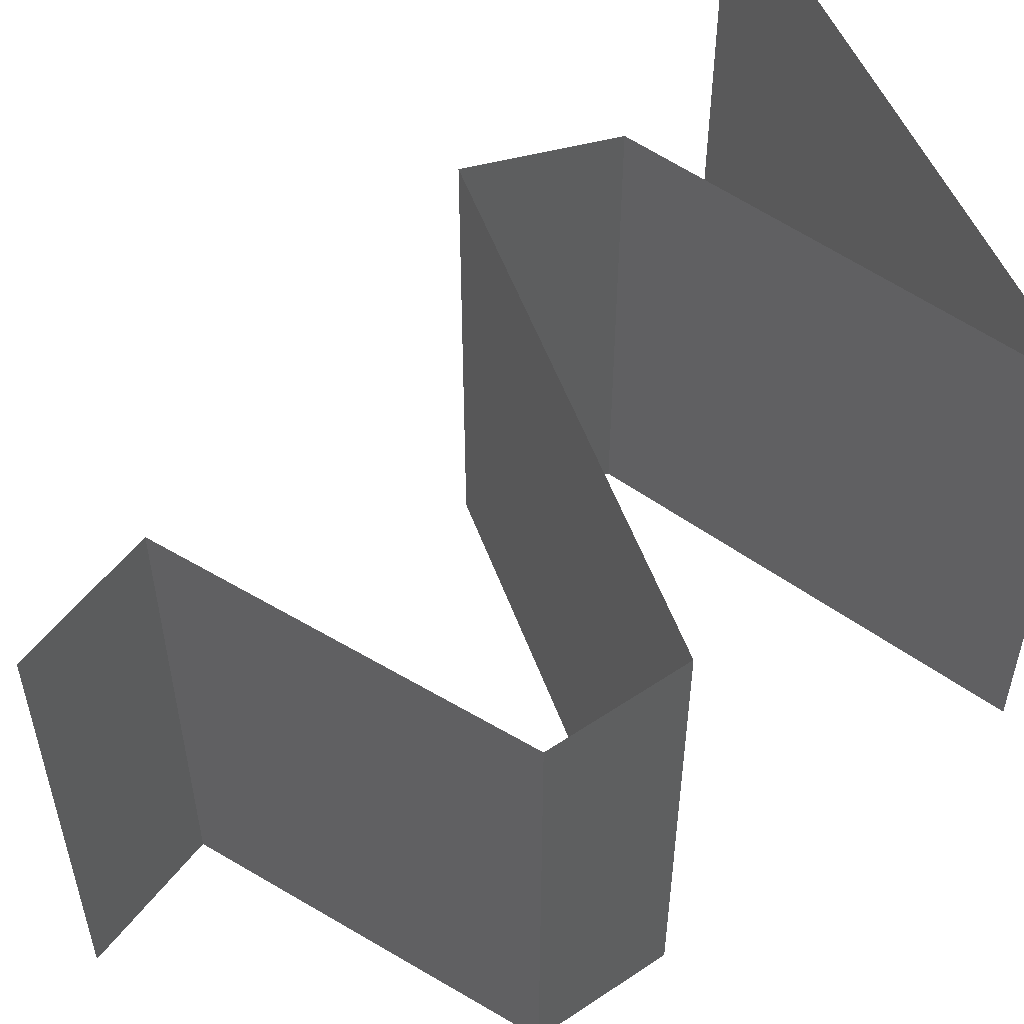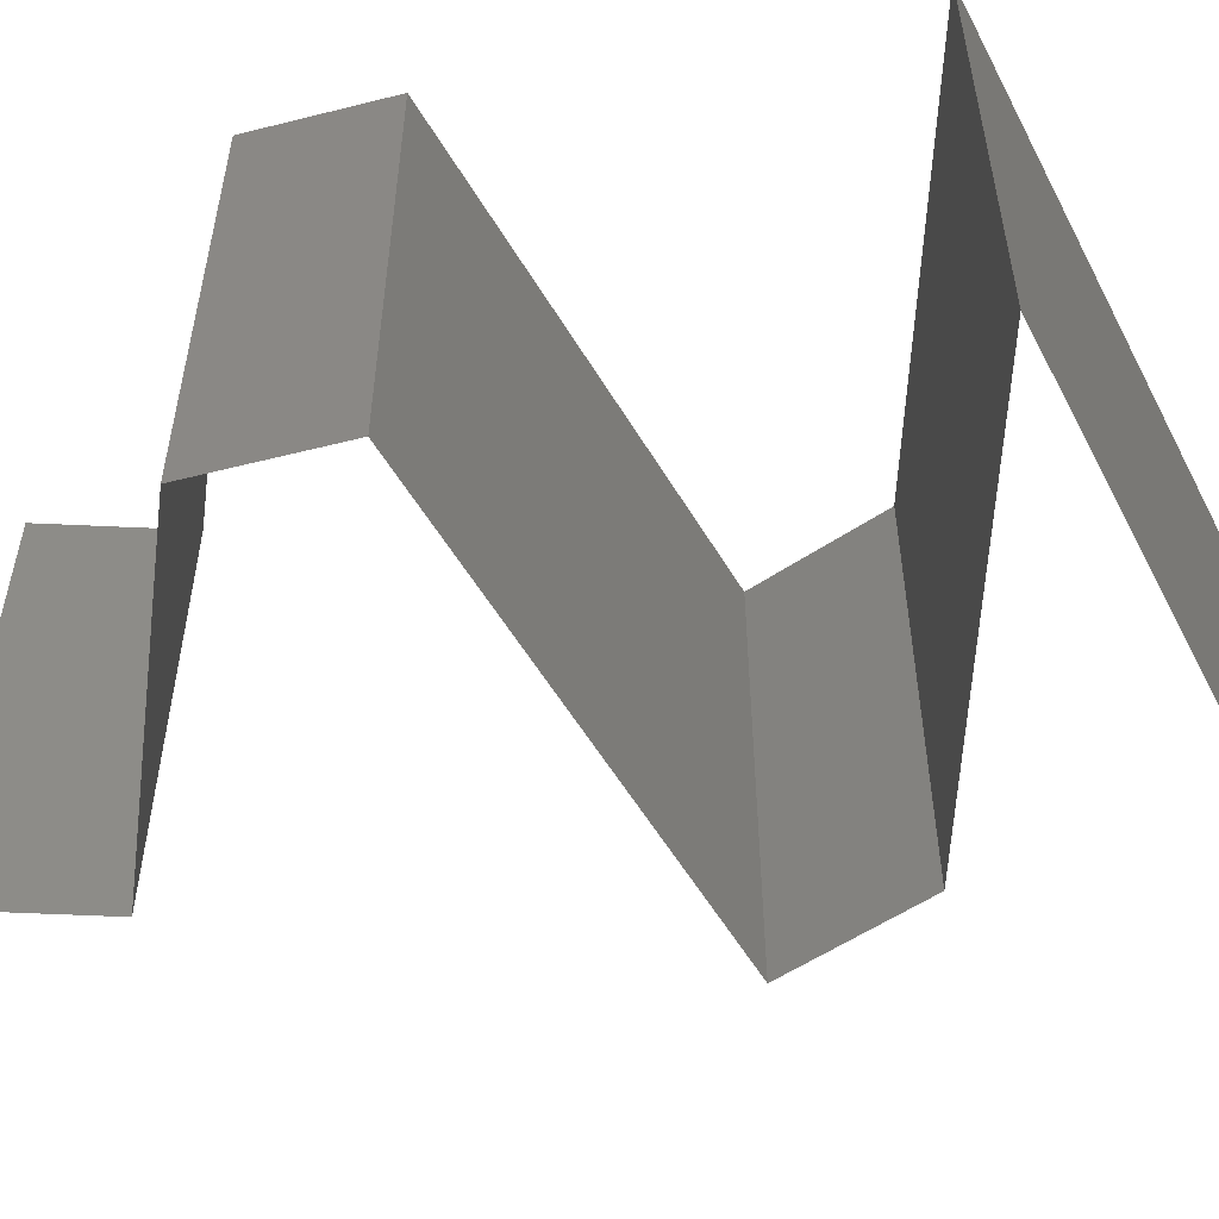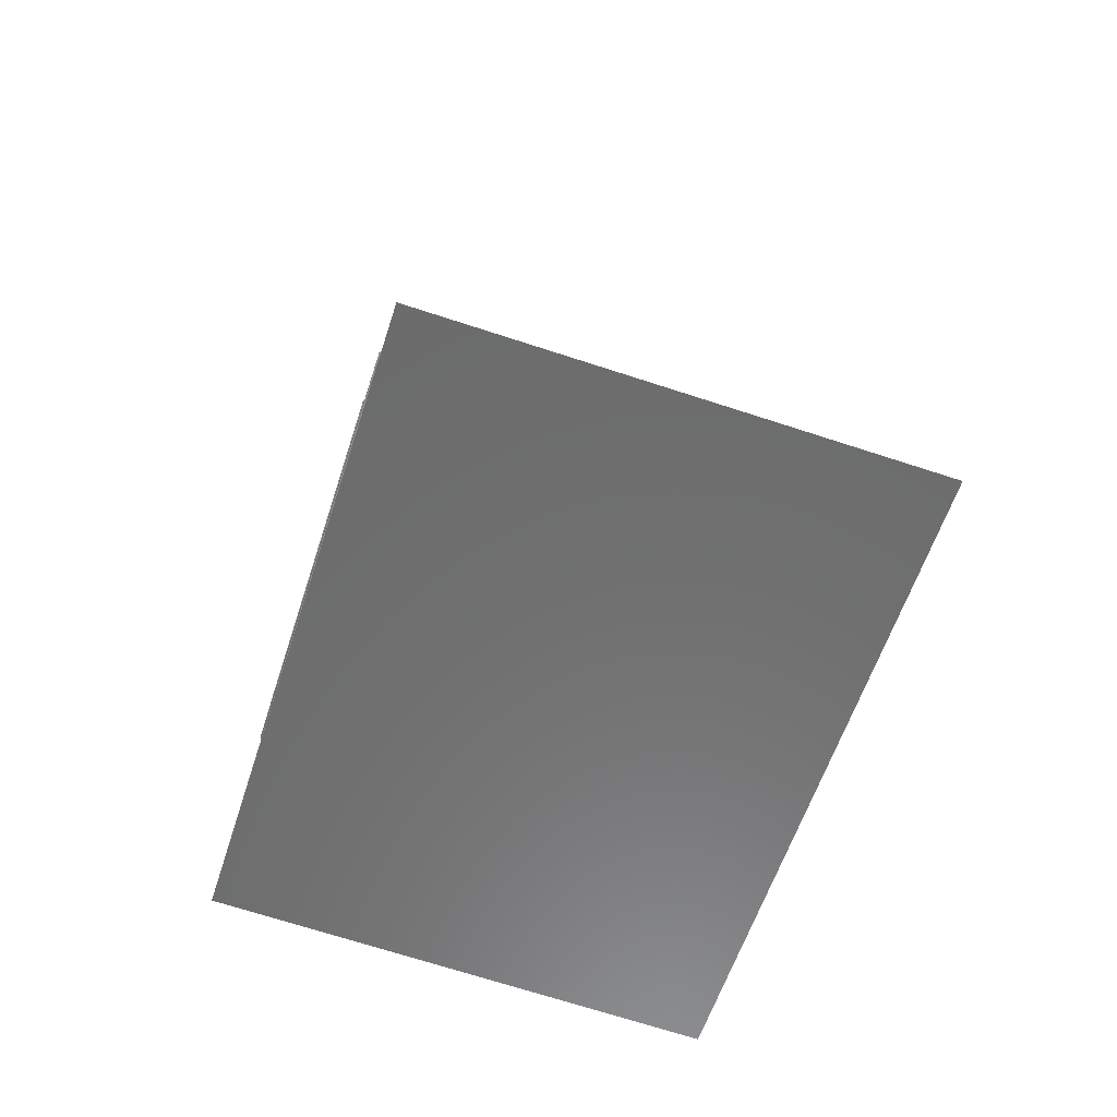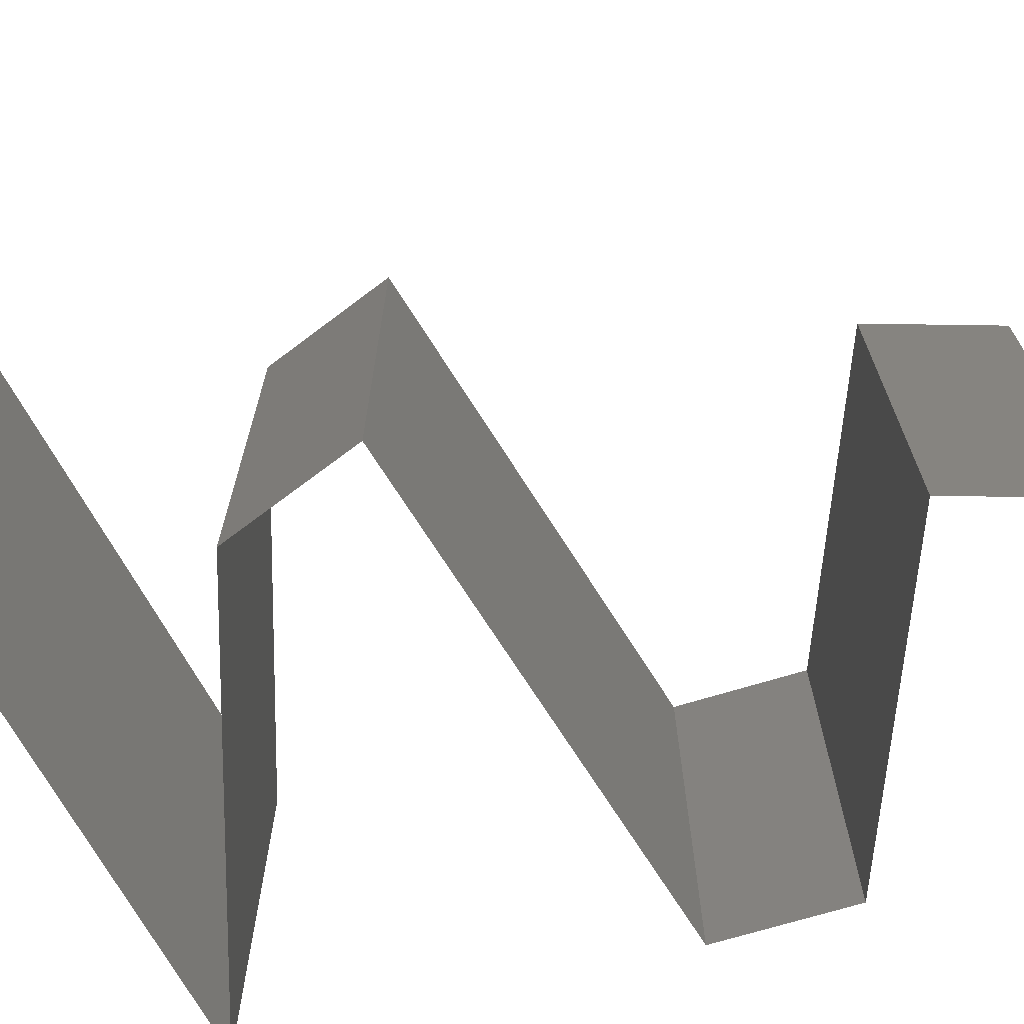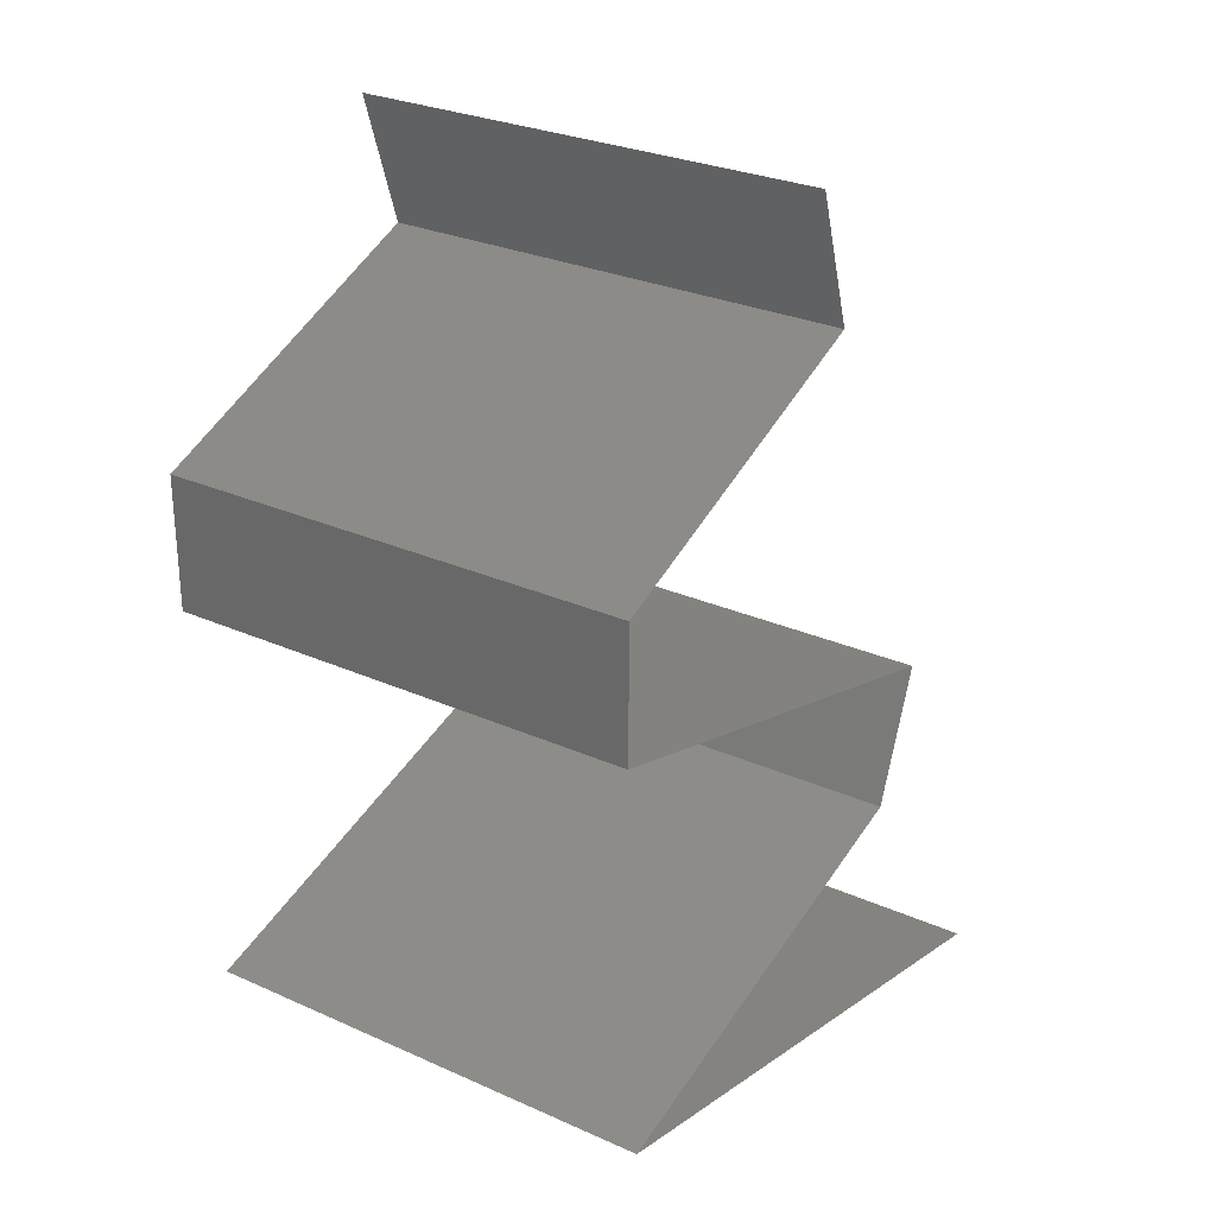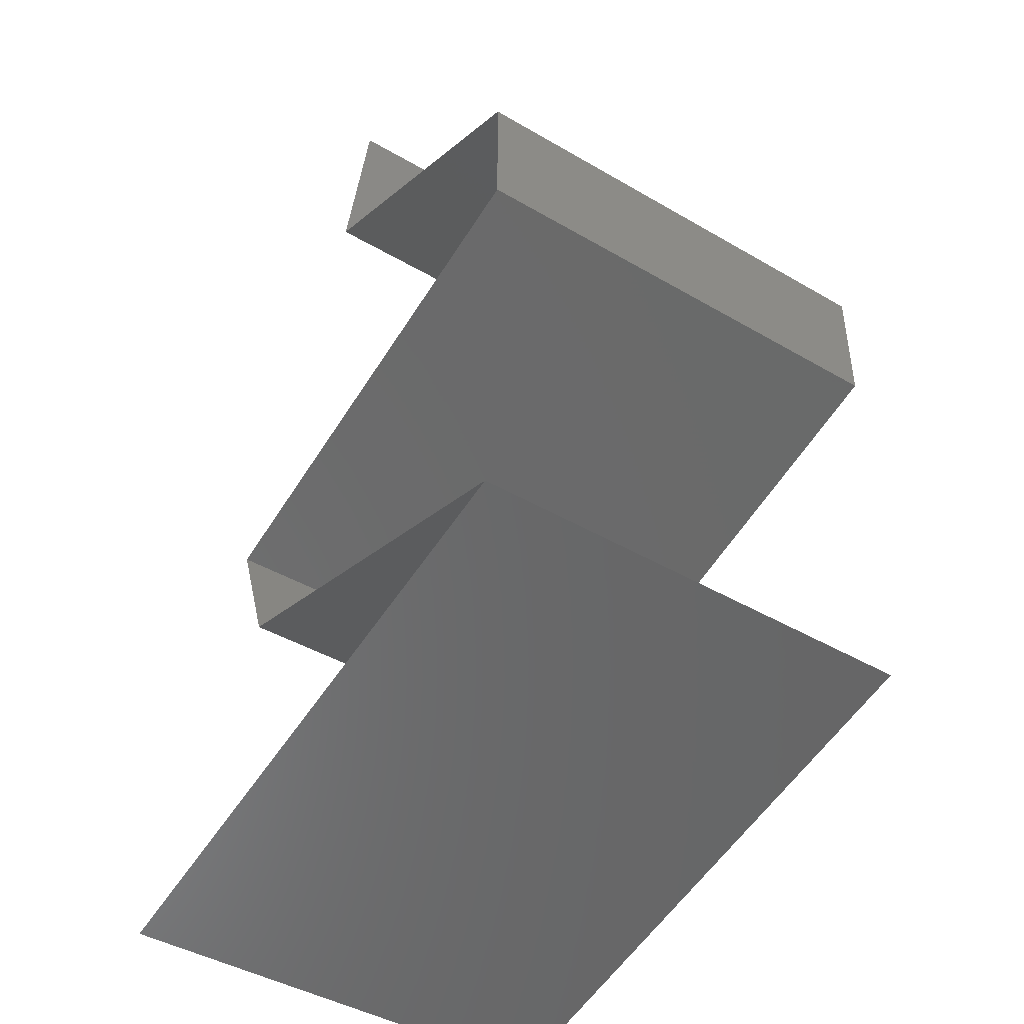
<metadata>
{"format":"stl","ext":"stl","renderer":"f3d","projection":"perspective","resolution":1024,"background":"white","views":[{"elev":54.6,"azim":-125.4,"up":"+Z"},{"elev":-55.3,"azim":-75.1,"up":"+Z"},{"elev":-70.5,"azim":72.0,"up":"+Y"},{"elev":-70.1,"azim":106.9,"up":"+Z"},{"elev":28.0,"azim":-55.8,"up":"+Y"},{"elev":-44.0,"azim":-124.4,"up":"+Y"}]}
</metadata>
<code>
# stl→obj: 57 verts, 84 faces
v 0.03659 0.03938 0.01
v 0.03479 0.045 0.01
v 0.03569 0.04219 0.005
v 0.03569 0.04219 0.015
v 0.03479 0.045 0
v 0.03659 0.03938 0
v 0.03659 0.03938 0.02
v 0.03479 0.045 0.02
v 0.0298 0.03656 0
v 0.02966 0.03651 0.007483
v 0.023 0.03375 0
v 0.023 0.03375 0.01
v 0.03183 0.03741 0.01469
v 0.023 0.03375 0.02
v 0.02715 0.03547 0.0146
v 0.0298 0.03656 0.02
v 0.023 0.02813 0
v 0.023 0.03094 0.005
v 0.023 0.02813 0.02
v 0.023 0.03094 0.015
v 0.023 0.02813 0.01
v 0.04366 0.0225 0
v 0.04366 0.0225 0.01
v 0.03575 0.02465 0.008048
v 0.03333 0.02531 0
v 0.03333 0.02531 0.02
v 0.03013 0.02618 0.01271
v 0.02898 0.0265 0.006052
v 0.04366 0.0225 0.02
v 0.03849 0.02391 0.015
v 0.04158 0.01688 0
v 0.04262 0.01969 0.005
v 0.04158 0.01688 0.02
v 0.04262 0.01969 0.015
v 0.04158 0.01688 0.01
v 0.02366 0.01125 0.02
v 0.03262 0.01406 0.02
v 0.03083 0.0135 0.01235
v 0.02366 0.01125 0.01
v 0.03503 0.01482 0.006916
v 0.03262 0.01406 0
v 0.0371 0.01547 0.015
v 0.02366 0.01125 0
v 0.02907 0.01295 0.005796
v 0.05 0.005625 0.02
v 0.04122 0.0075 0.02
v 0.04345 0.007023 0.01283
v 0.05 0.005625 0.01
v 0.03244 0.009375 0
v 0.04122 0.0075 0
v 0.03705 0.008391 0.007241
v 0.02967 0.009967 0.006189
v 0.0303 0.009832 0.01317
v 0.03244 0.009375 0.02
v 0.04434 0.006833 0.006013
v 0.05 0.005625 0
v 0.03683 0.008437 0.01471
f 1 2 3
f 2 1 4
f 5 6 3
f 7 8 4
f 2 5 3
f 8 2 4
f 6 1 3
f 1 7 4
f 6 9 10
f 9 11 10
f 11 12 10
f 1 6 10
f 7 1 13
f 12 14 15
f 16 7 13
f 14 16 15
f 13 10 15
f 16 13 15
f 10 12 15
f 13 1 10
f 11 17 18
f 19 14 20
f 21 12 18
f 12 21 20
f 12 11 18
f 14 12 20
f 17 21 18
f 21 19 20
f 22 23 24
f 25 22 24
f 26 19 27
f 19 21 27
f 17 25 28
f 29 26 30
f 21 17 28
f 23 29 30
f 26 27 30
f 27 24 30
f 28 25 24
f 24 23 30
f 28 24 27
f 21 28 27
f 22 31 32
f 33 29 34
f 35 23 32
f 23 35 34
f 23 22 32
f 29 23 34
f 31 35 32
f 35 33 34
f 36 37 38
f 39 36 38
f 35 31 40
f 31 41 40
f 33 35 42
f 43 39 44
f 37 33 42
f 41 43 44
f 35 40 42
f 40 38 42
f 44 39 38
f 38 37 42
f 44 38 40
f 41 44 40
f 45 46 47
f 48 45 47
f 49 50 51
f 39 43 52
f 36 39 53
f 54 36 53
f 43 49 52
f 51 50 55
f 56 48 55
f 47 51 55
f 46 54 57
f 46 57 47
f 51 57 53
f 49 51 52
f 50 56 55
f 51 53 52
f 57 51 47
f 57 54 53
f 53 39 52
f 48 47 55

</code>
